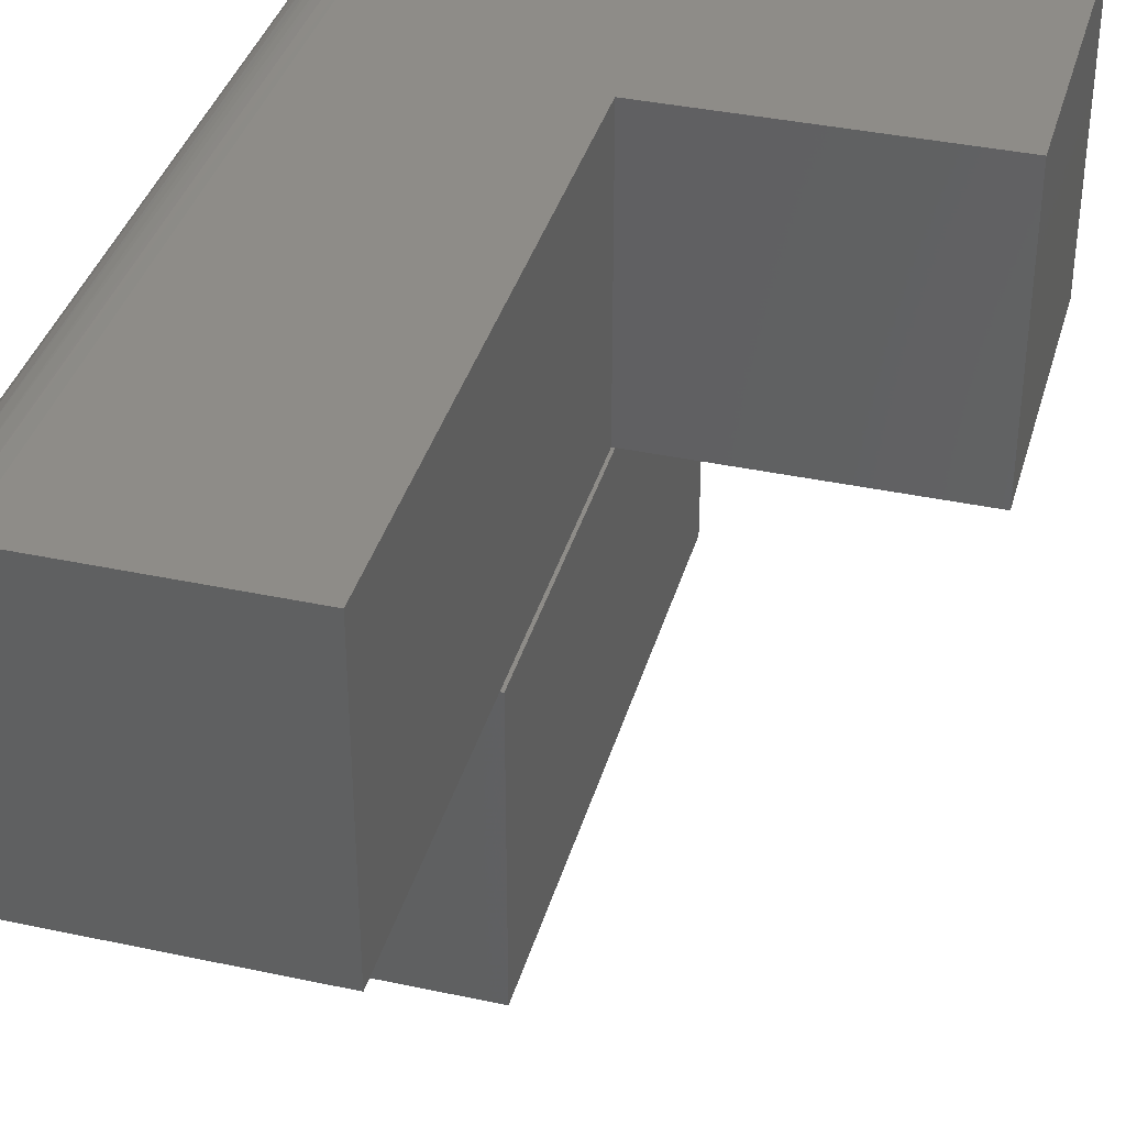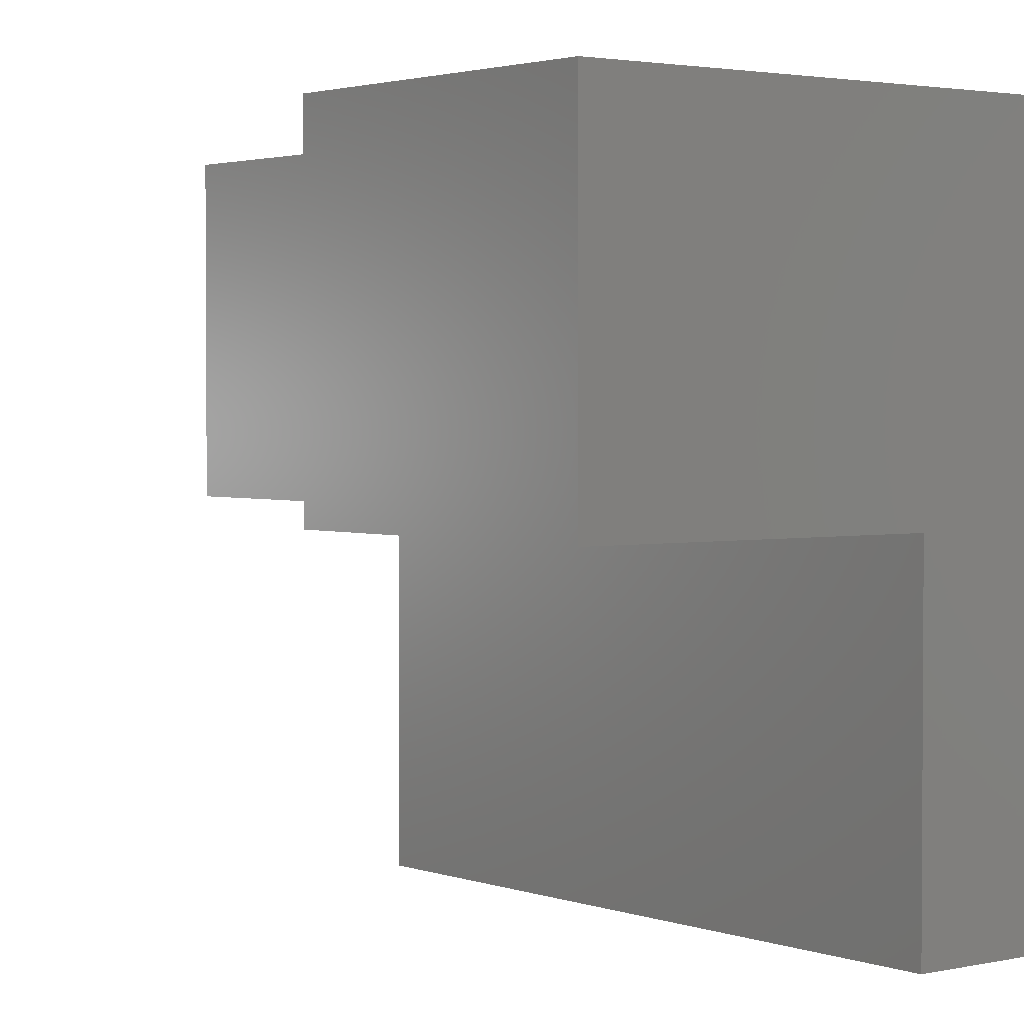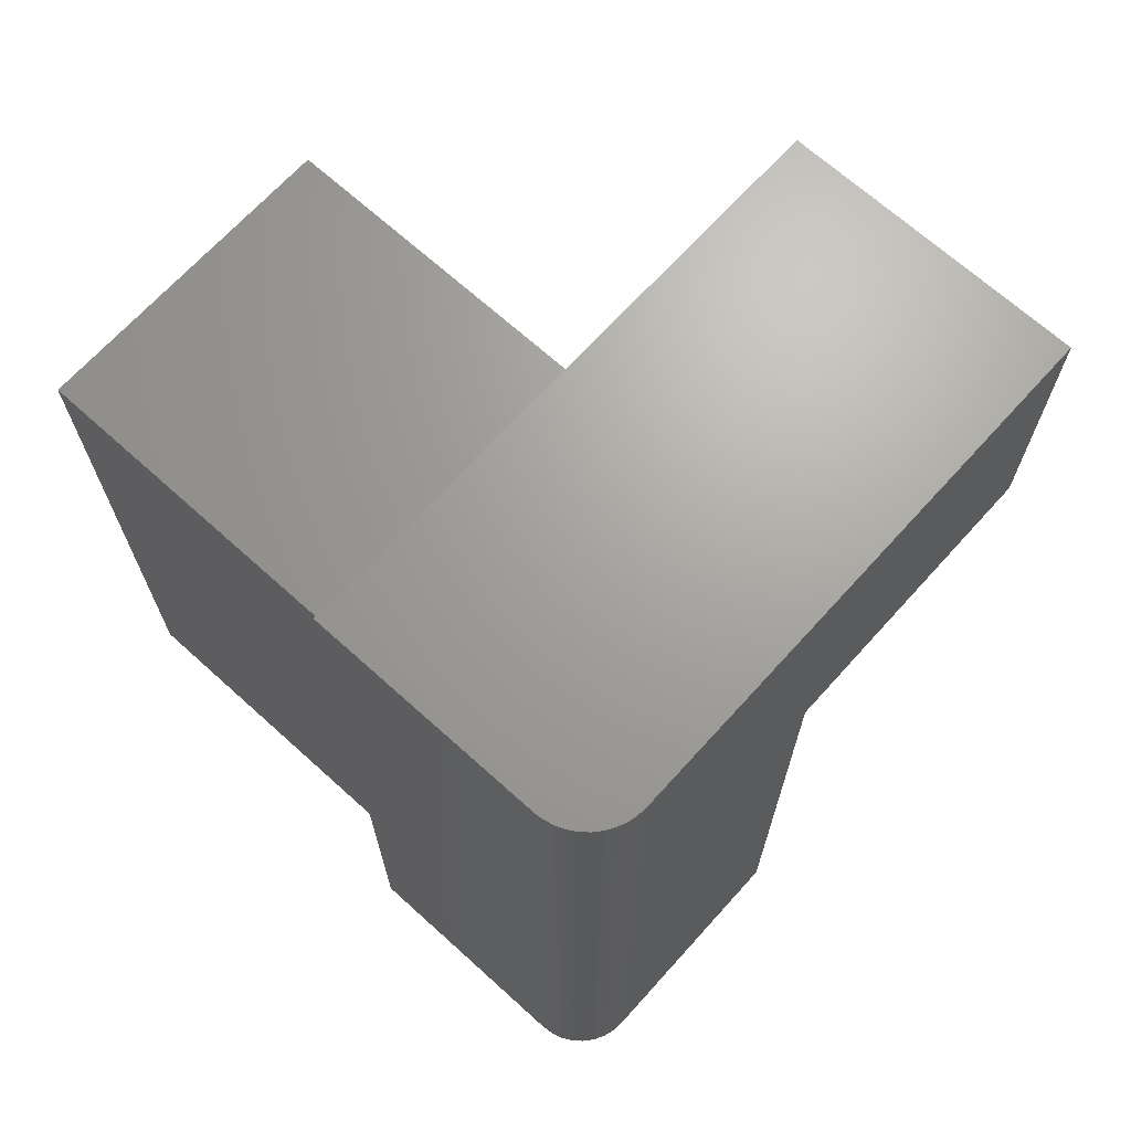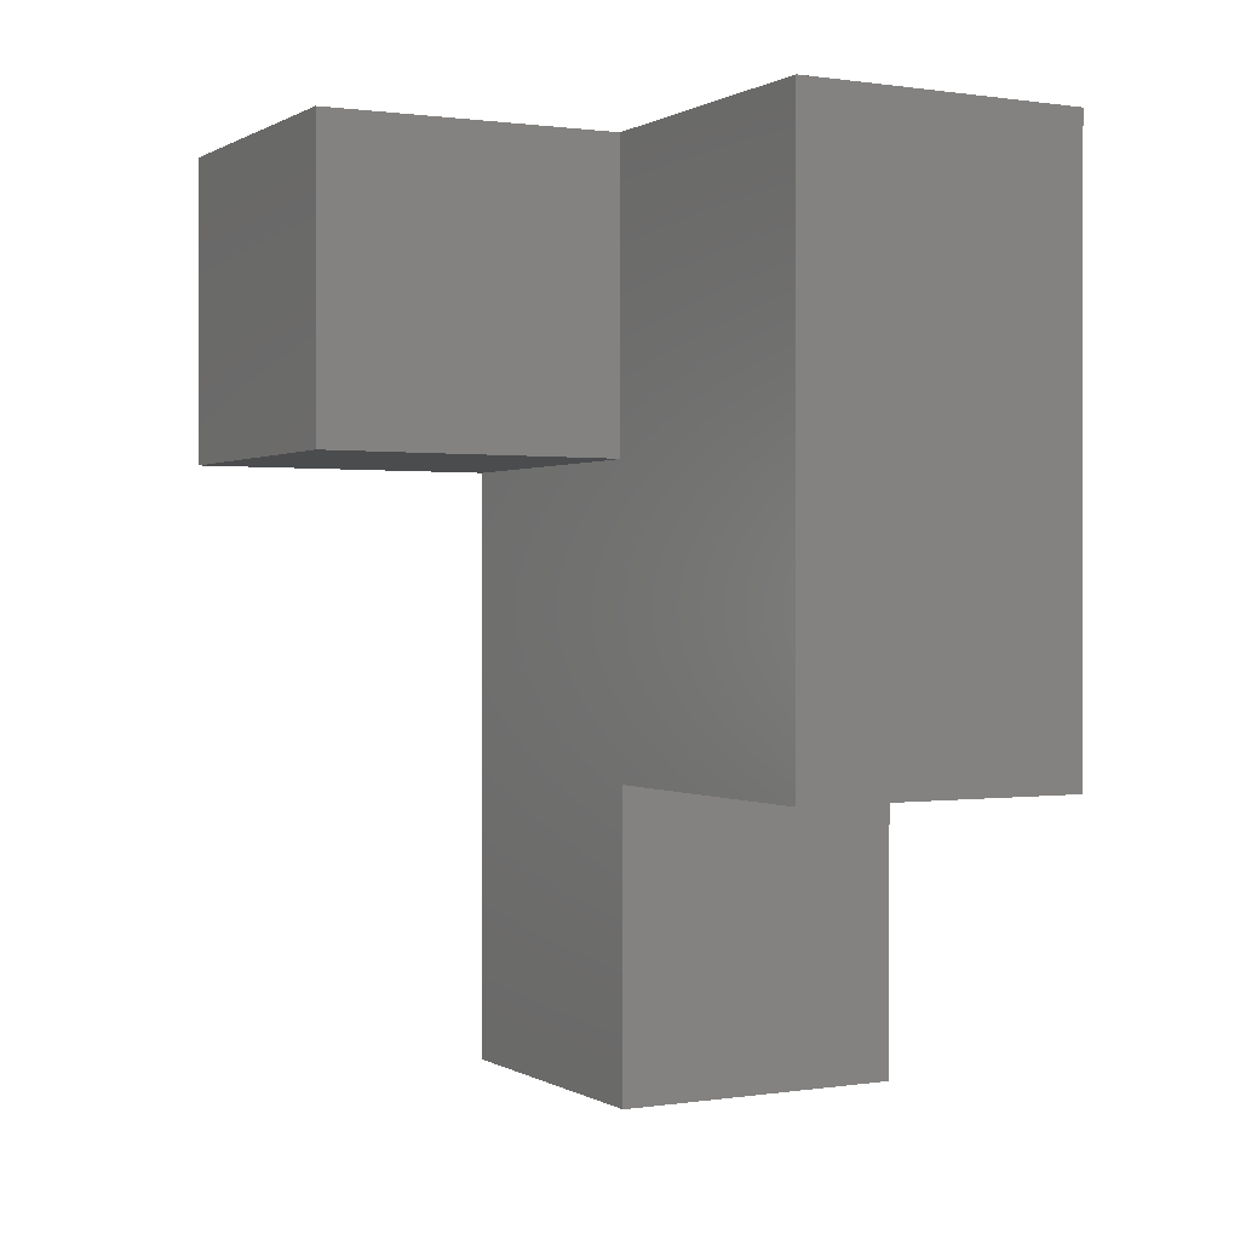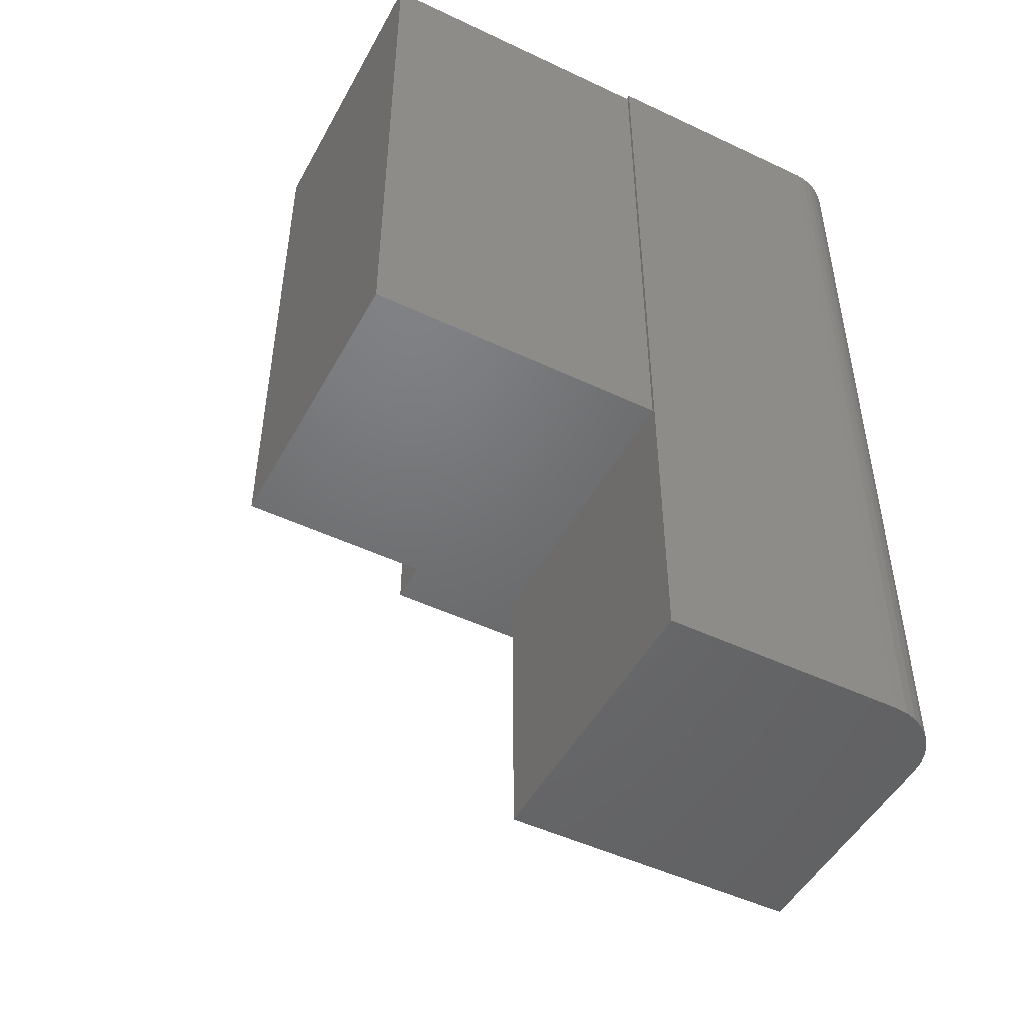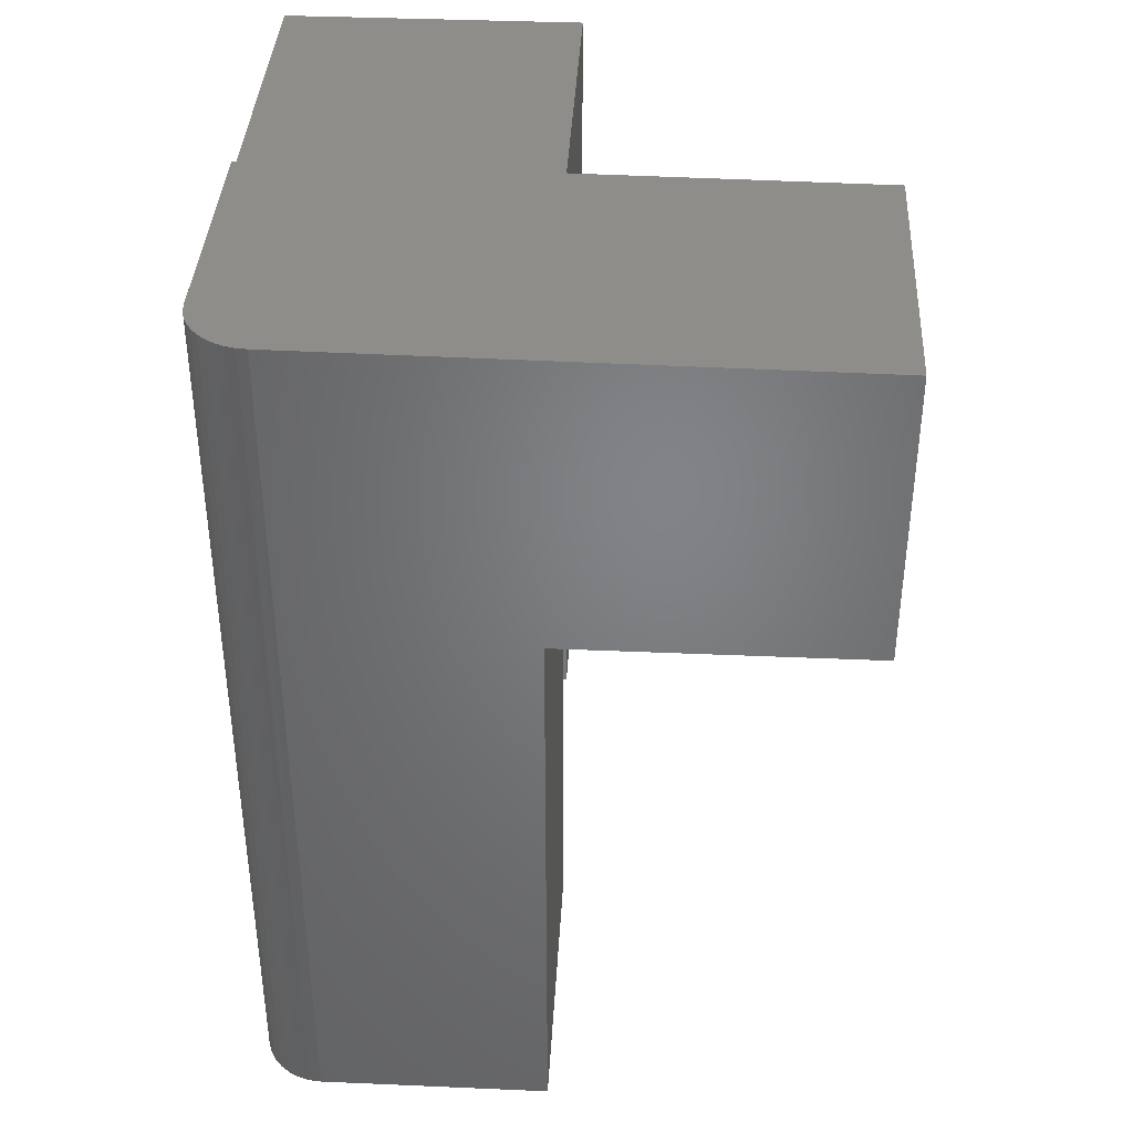
<metadata>
{"format":"stl","ext":"stl","renderer":"f3d","projection":"perspective","resolution":1024,"background":"white","views":[{"elev":37.4,"azim":-164.6,"up":"+Y"},{"elev":2.3,"azim":-38.3,"up":"+Y"},{"elev":68.6,"azim":132.1,"up":"+Z"},{"elev":0.4,"azim":-28.7,"up":"+Z"},{"elev":-49.1,"azim":62.3,"up":"+Z"},{"elev":38.7,"azim":-176.9,"up":"+Z"}]}
</metadata>
<code>
# stl→obj: 42 verts, 80 faces
v 0.03906 -0.375 -0.2891
v 0.03906 -0.375 0.08594
v 0.04301 -0.375 -0.2891
v 0.04301 -0.375 0.08594
v 0.03906 -0.375 0.4609
v -0.3359 -0.375 0.457
v 0.03906 -0.375 0.08988
v -0.3359 -0.375 0.08594
v 0.4141 -0.375 0.4649
v 0.4101 -0.375 0.4609
v 0.4101 -0.375 -0.2891
v 0.4141 -0.375 -0.6641
v 0.04301 -0.375 -0.6641
v 0.4141 -0.07812 0.4649
v 0.4104 -0.05443 0.4648
v 0.4132 -0.06643 0.4649
v 0.382 -0.01505 0.4645
v 0.3716 -0.008599 0.4644
v 0.3601 -0.00385 0.4643
v 0.3482 -0.0009658 0.4642
v 0.3359 5.829e-17 0.4641
v 0.4057 -0.04302 0.4648
v 0.3994 -0.0325 0.4647
v 0.3914 -0.02307 0.4646
v -0.3359 2.06e-17 0.457
v 0.04301 -2.06e-17 -0.6641
v 0.04301 2.104e-17 0.08594
v -0.3359 0 0.08594
v 0.03906 -0.75 -0.2891
v 0.03906 -0.75 0.08988
v 0.03906 -0.75 0.4609
v 0.4101 -0.75 0.4609
v 0.4101 -0.75 -0.2891
v 0.3359 -4.337e-18 -0.6641
v 0.4141 -0.07812 -0.6641
v 0.3512 -0.001501 -0.6641
v 0.3658 -0.005947 -0.6641
v 0.3793 -0.01317 -0.6641
v 0.3912 -0.02288 -0.6641
v 0.4009 -0.03472 -0.6641
v 0.4081 -0.04823 -0.6641
v 0.4126 -0.06288 -0.6641
f 1 2 3
f 3 2 4
f 5 6 7
f 7 6 8
f 7 8 2
f 9 5 10
f 9 10 11
f 9 11 12
f 13 12 3
f 3 12 11
f 14 15 9
f 14 16 15
f 17 18 19
f 20 21 5
f 20 5 9
f 20 9 15
f 20 15 22
f 20 22 23
f 20 23 24
f 20 24 17
f 20 17 19
f 5 21 6
f 6 21 25
f 26 13 27
f 27 13 3
f 27 3 4
f 8 28 2
f 2 28 27
f 2 27 4
f 1 29 2
f 2 29 30
f 2 30 7
f 31 5 30
f 30 5 7
f 10 5 32
f 32 5 31
f 33 11 32
f 32 11 10
f 1 33 29
f 1 3 33
f 33 3 11
f 32 31 33
f 33 31 30
f 33 30 29
f 26 27 34
f 34 27 21
f 27 28 21
f 21 28 25
f 12 35 9
f 9 35 14
f 34 36 26
f 35 12 13
f 35 13 26
f 35 26 36
f 35 36 37
f 35 37 38
f 35 38 39
f 35 39 40
f 35 40 41
f 35 41 42
f 36 19 37
f 37 19 18
f 37 18 38
f 18 17 38
f 40 22 41
f 41 22 15
f 41 15 42
f 34 21 36
f 36 21 20
f 36 20 19
f 38 17 39
f 39 17 24
f 39 24 40
f 40 24 23
f 40 23 22
f 14 35 16
f 16 35 42
f 16 42 15
f 25 28 6
f 6 28 8

</code>
